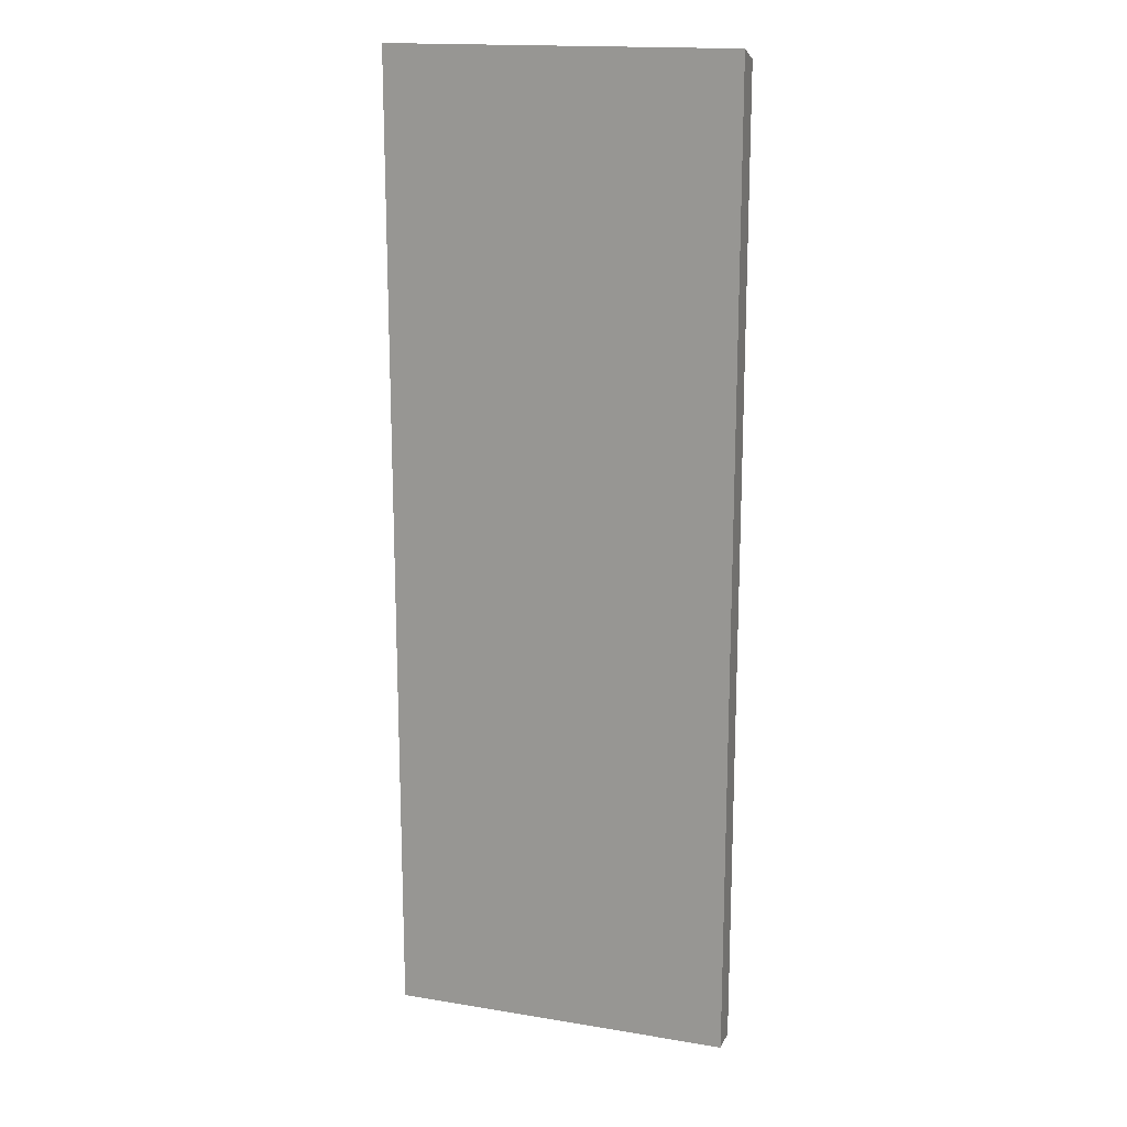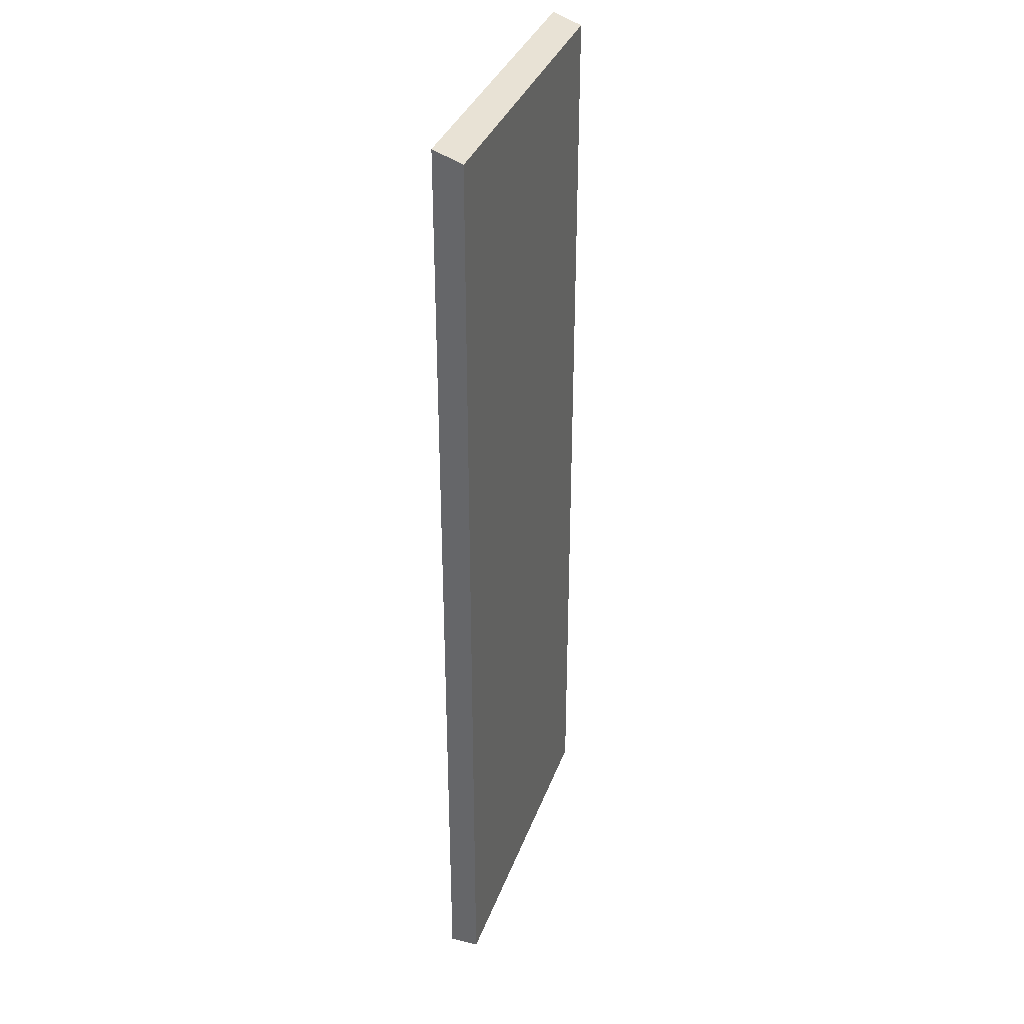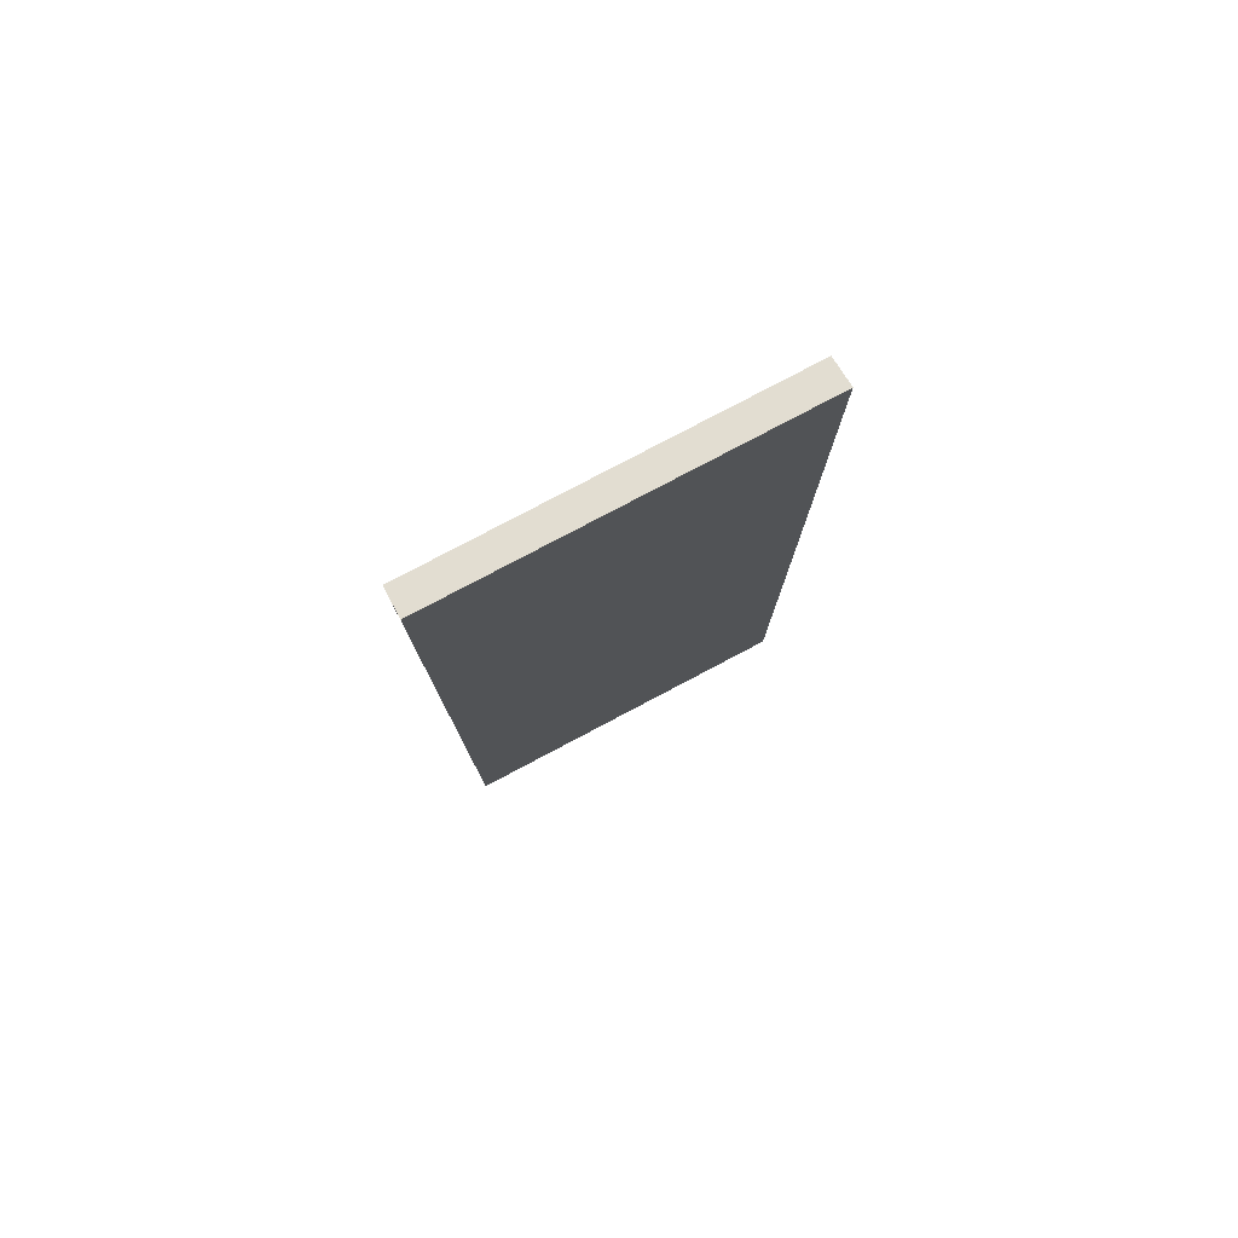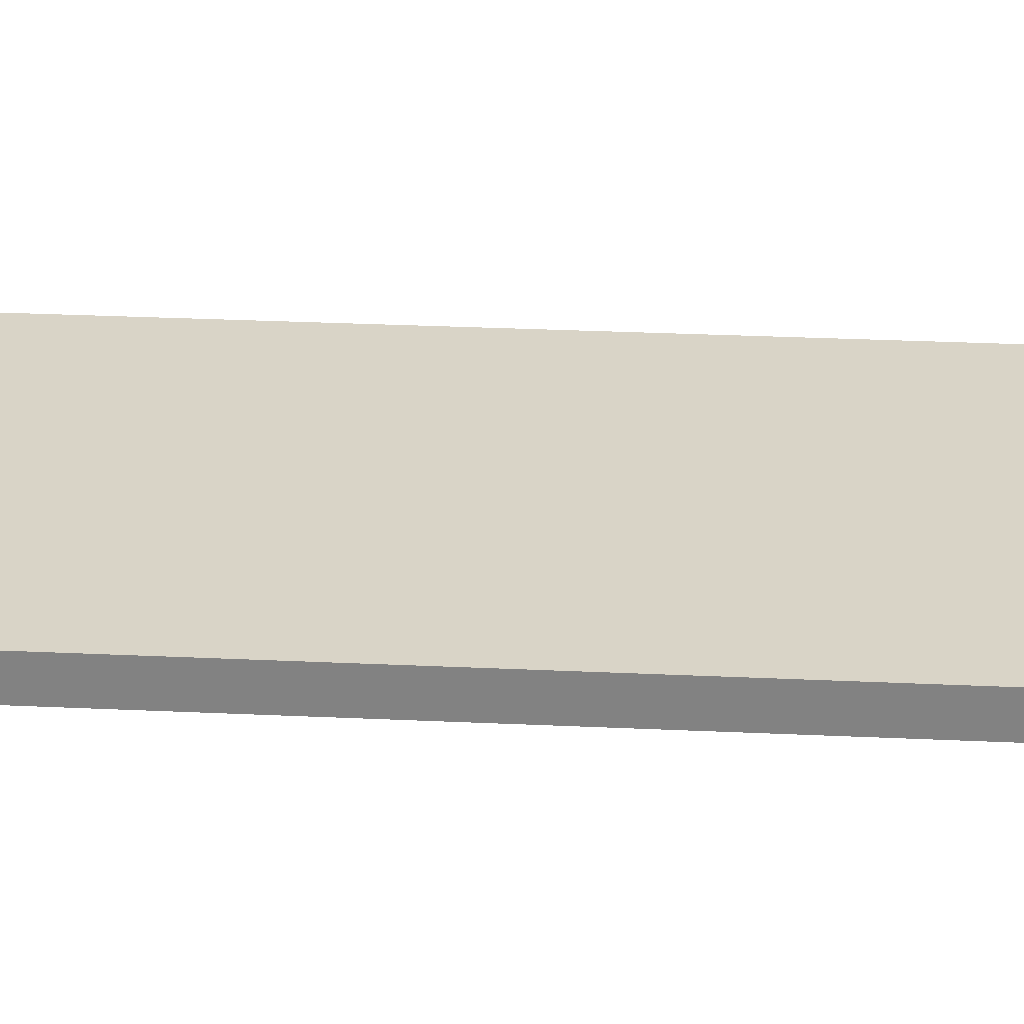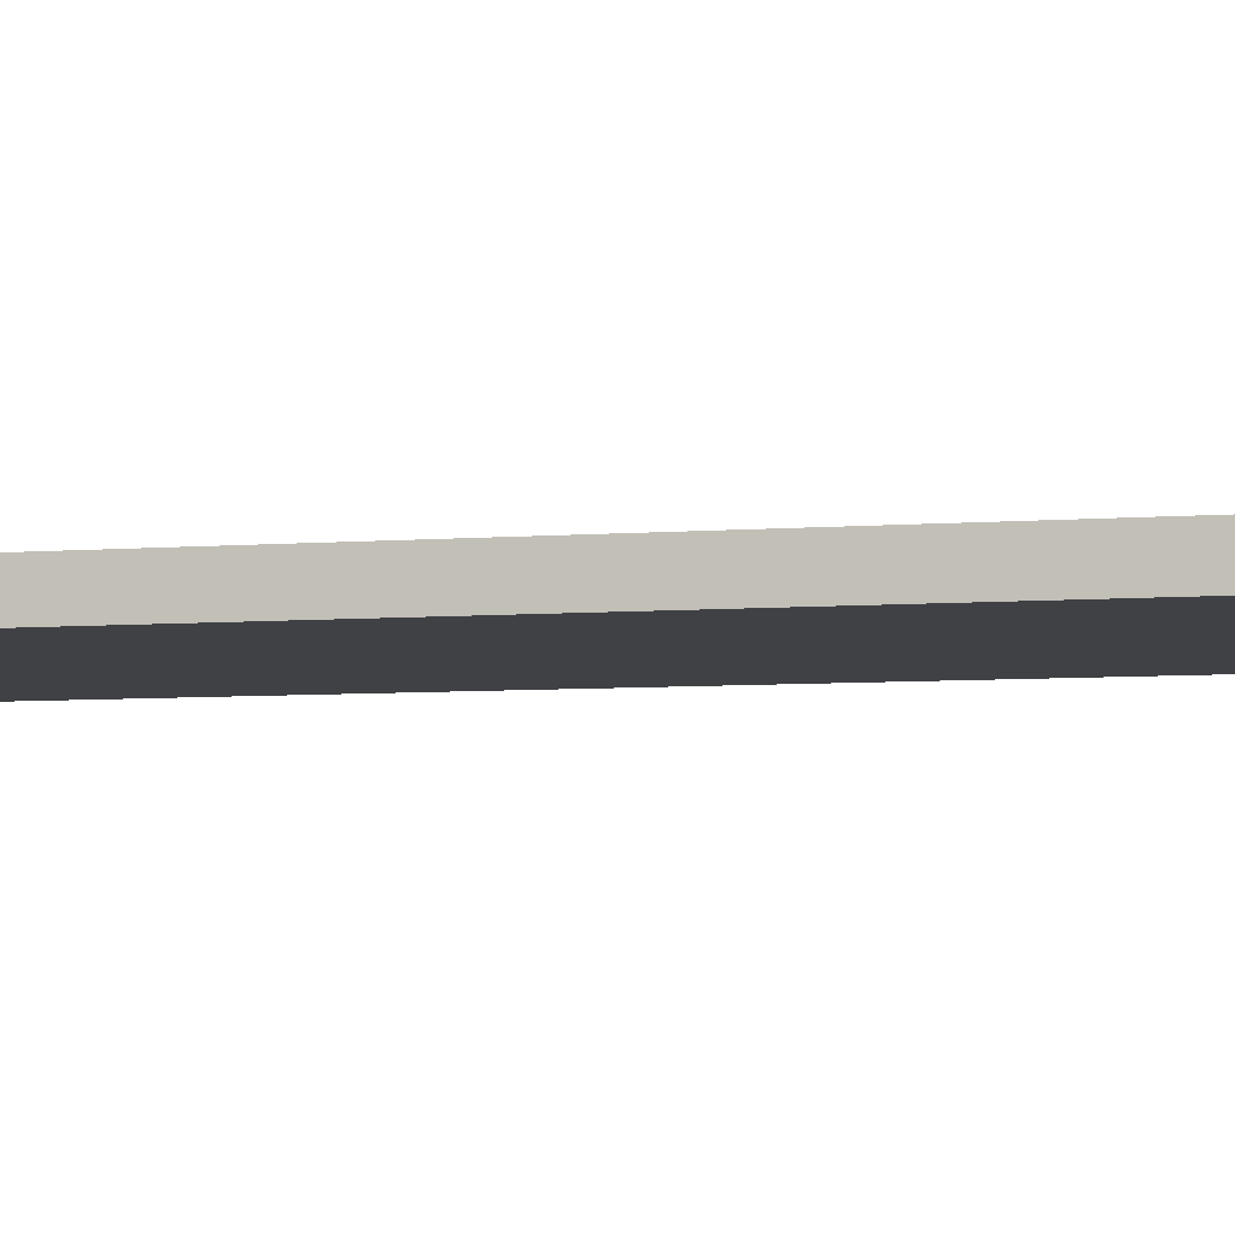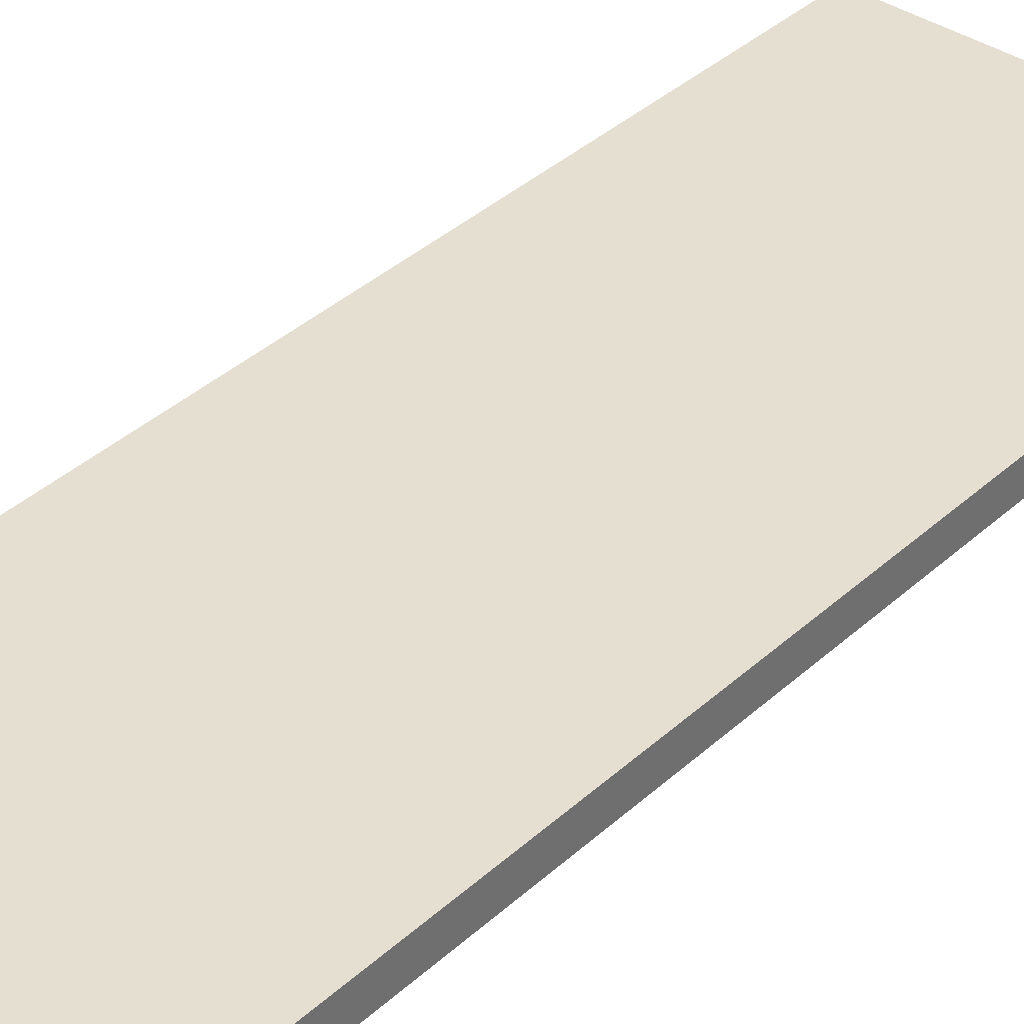
<metadata>
{"format":"obj","ext":"obj","renderer":"f3d","projection":"perspective","resolution":1024,"background":"white","views":[{"elev":16.7,"azim":-161.5,"up":"+Z"},{"elev":35.2,"azim":-71.4,"up":"+Z"},{"elev":79.3,"azim":152.2,"up":"+Z"},{"elev":28.8,"azim":94.0,"up":"+Y"},{"elev":-5.3,"azim":105.8,"up":"+Y"},{"elev":37.4,"azim":40.8,"up":"+Y"}]}
</metadata>
<code>
g Mesh1 Group1 Model
v -6113 3630 3516
v -1.349e+04 3630 -1.75e+04
v -1.349e+04 3630 3516
f 1 2 3
v -6113 3630 -1.75e+04
f 2 1 4
v -6113 3008 3294
f 5 4 1
v -6113 3008 -1.75e+04
f 4 5 6
v -1.349e+04 3008 3294
f 7 6 5
v -1.349e+04 3008 -1.75e+04
f 6 7 8
f 7 2 8
f 2 7 3
f 7 1 3
f 1 7 5
f 2 6 8
f 6 2 4

</code>
